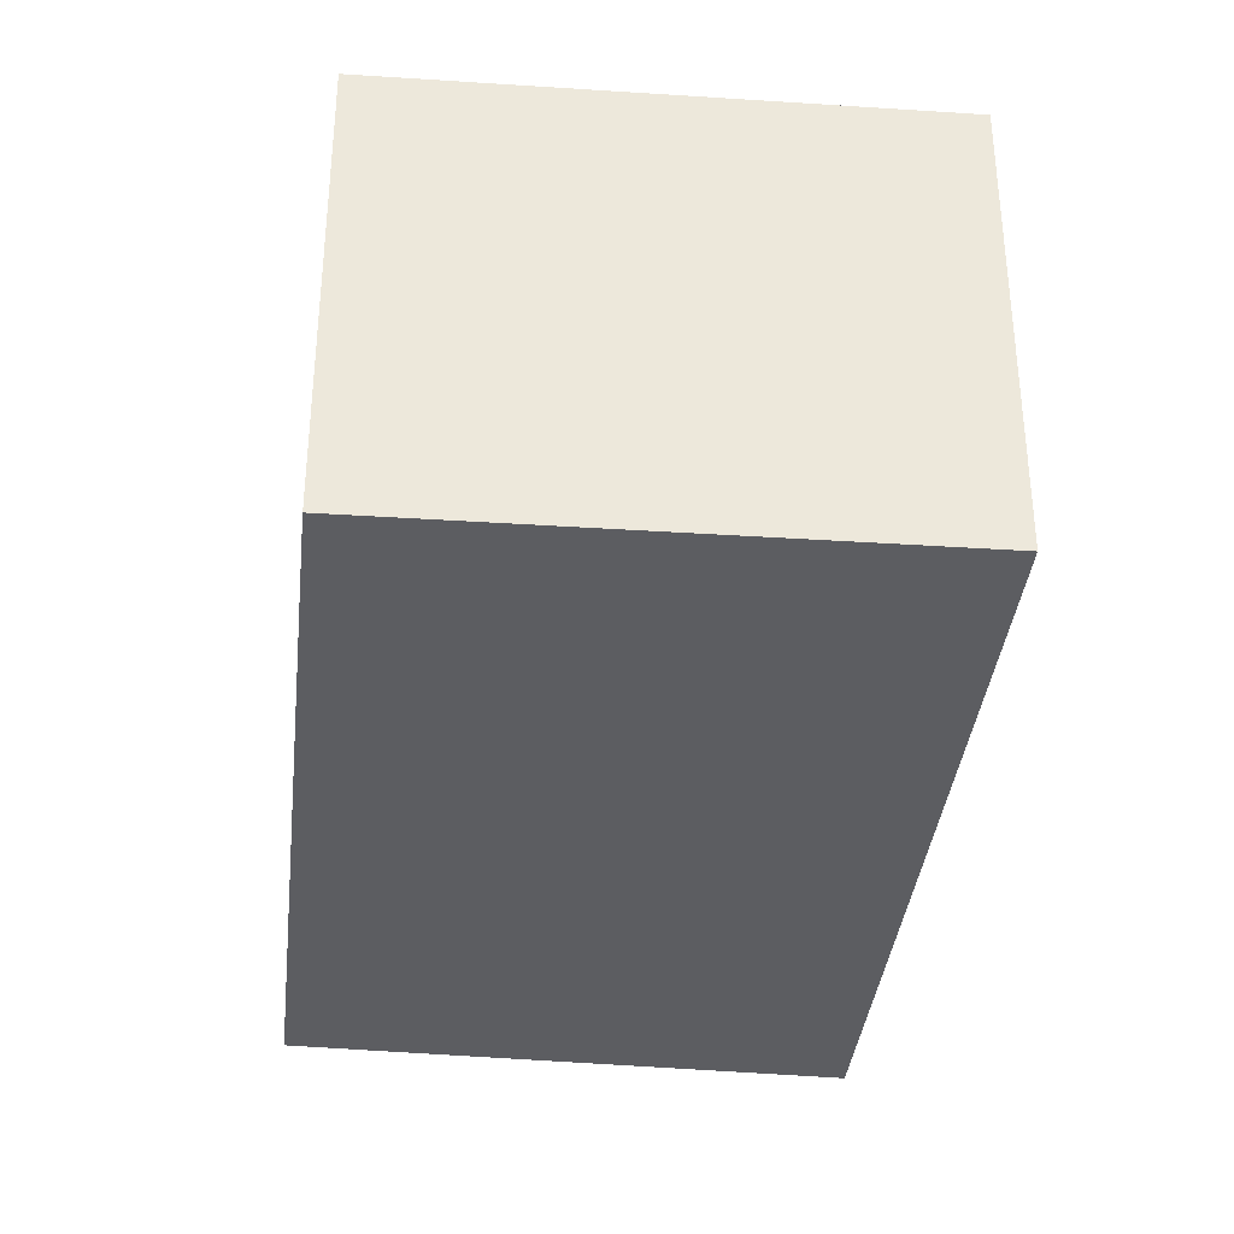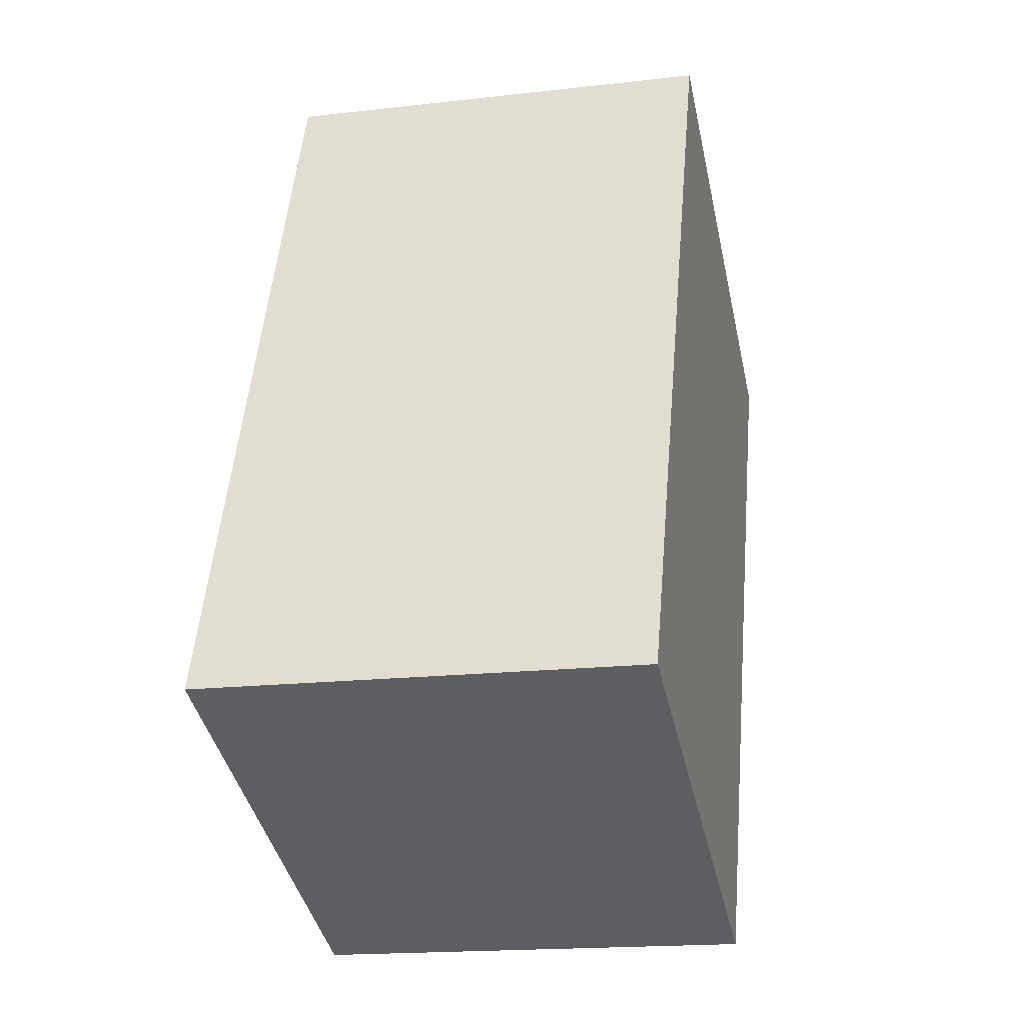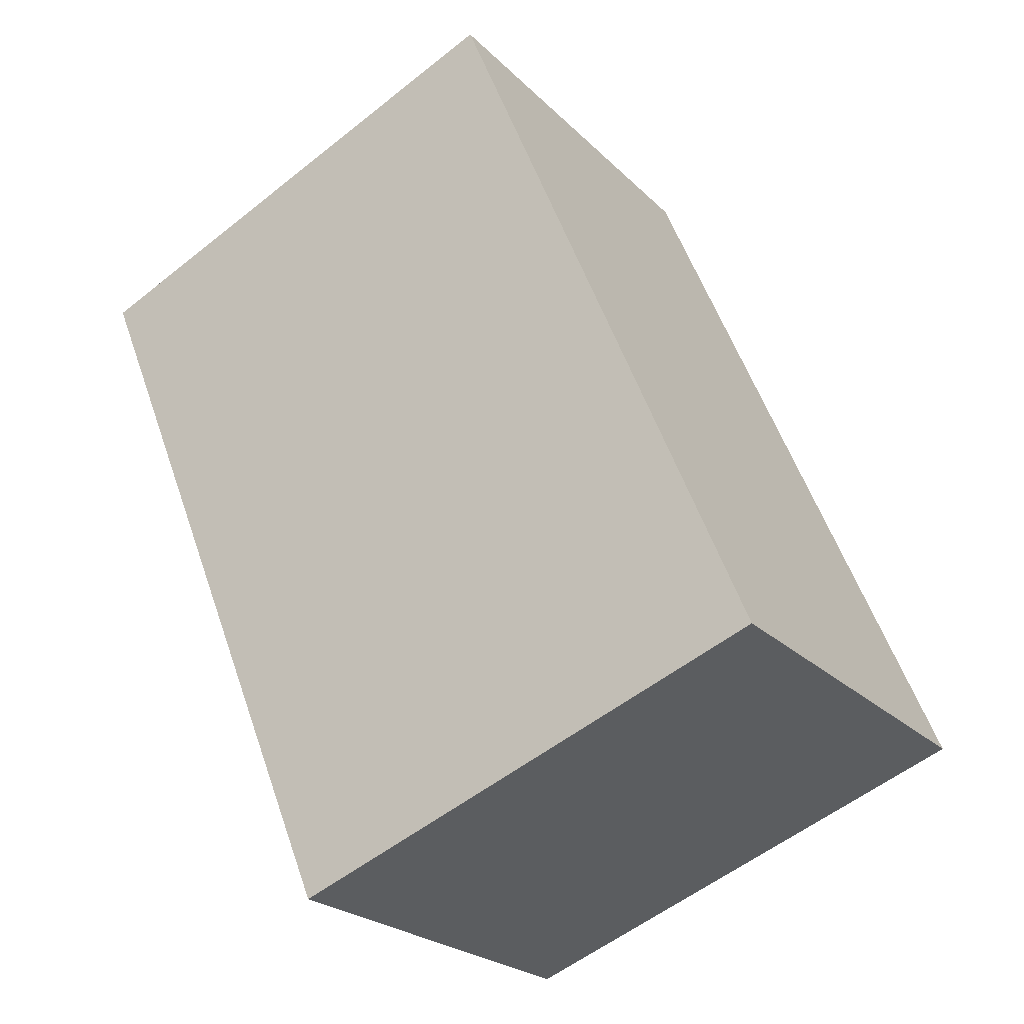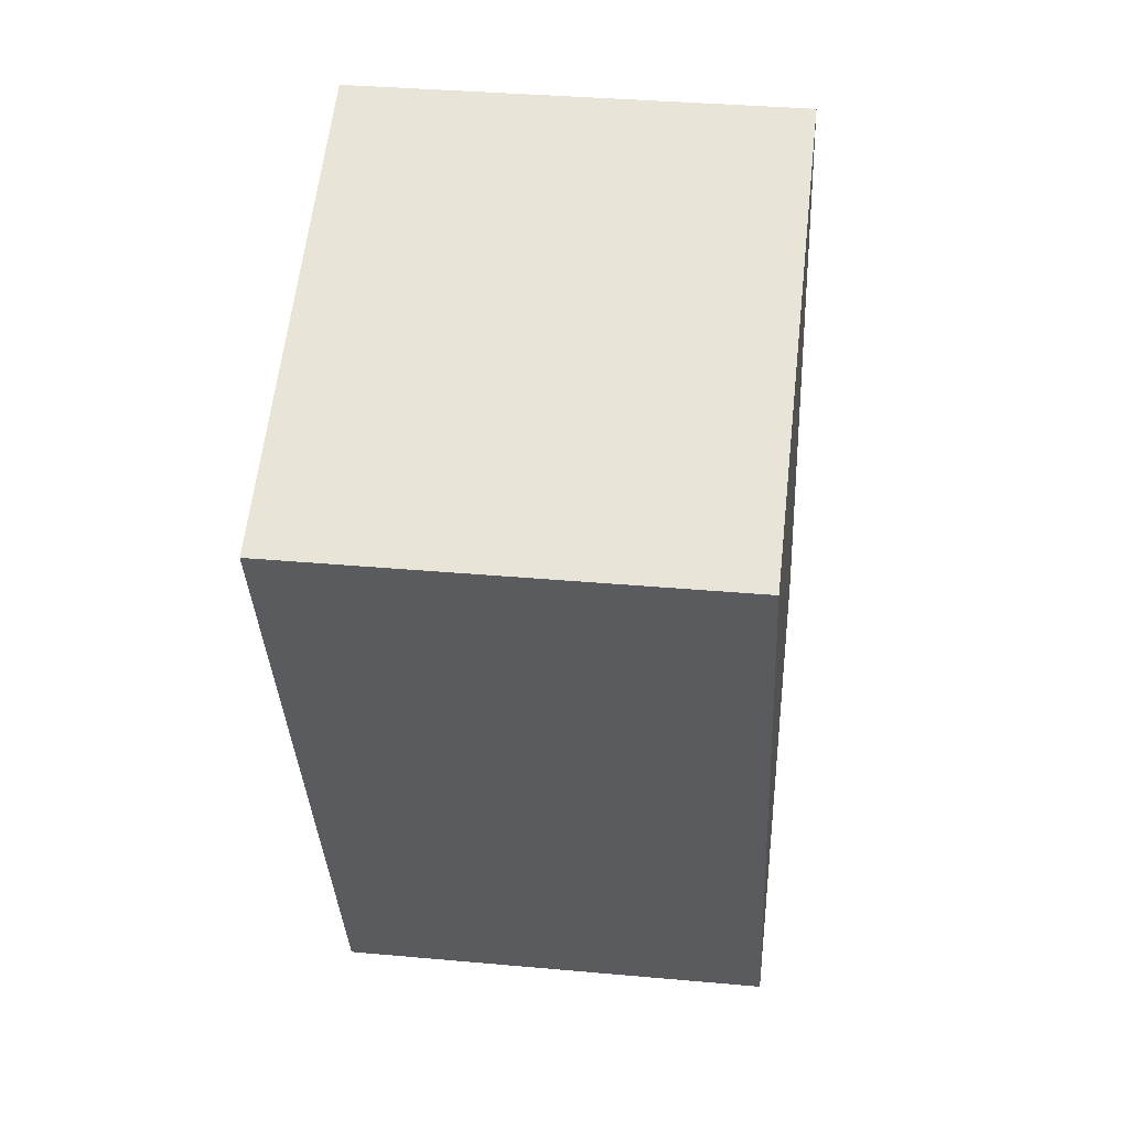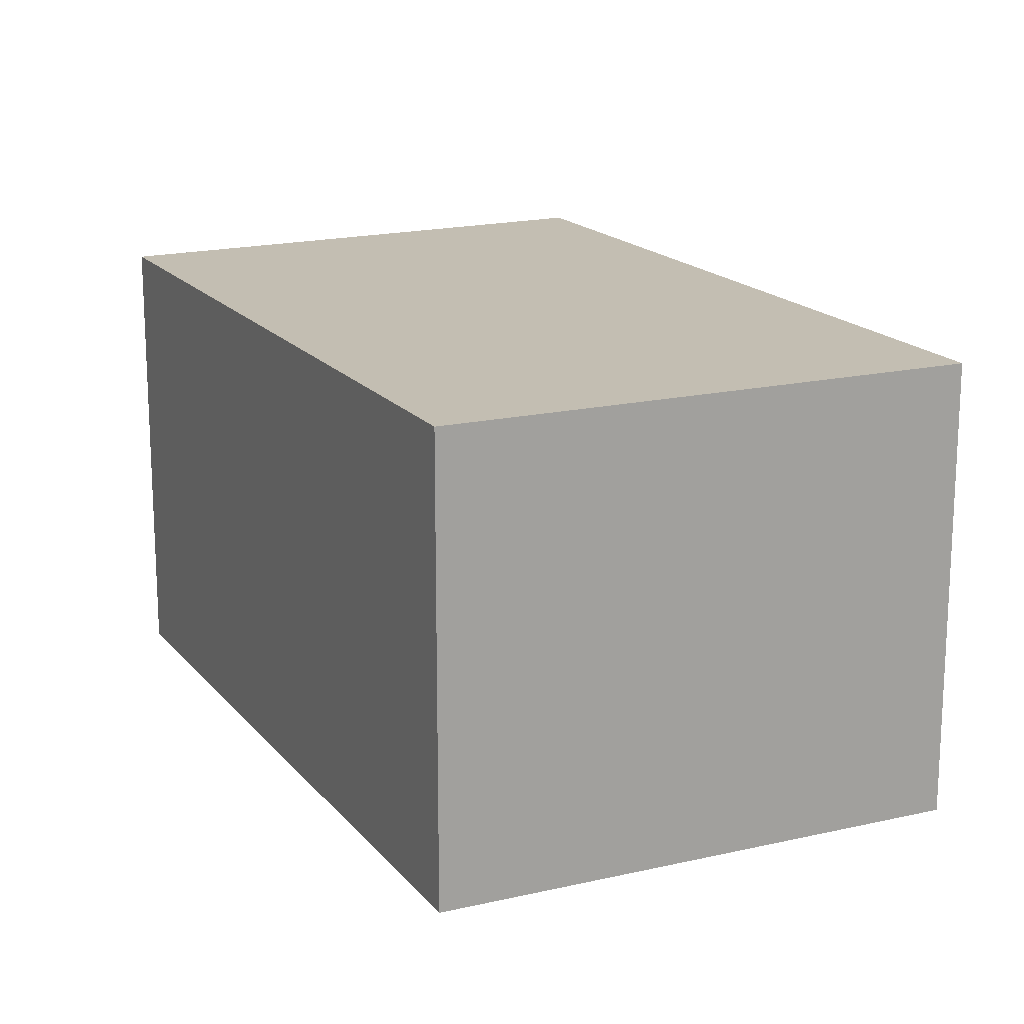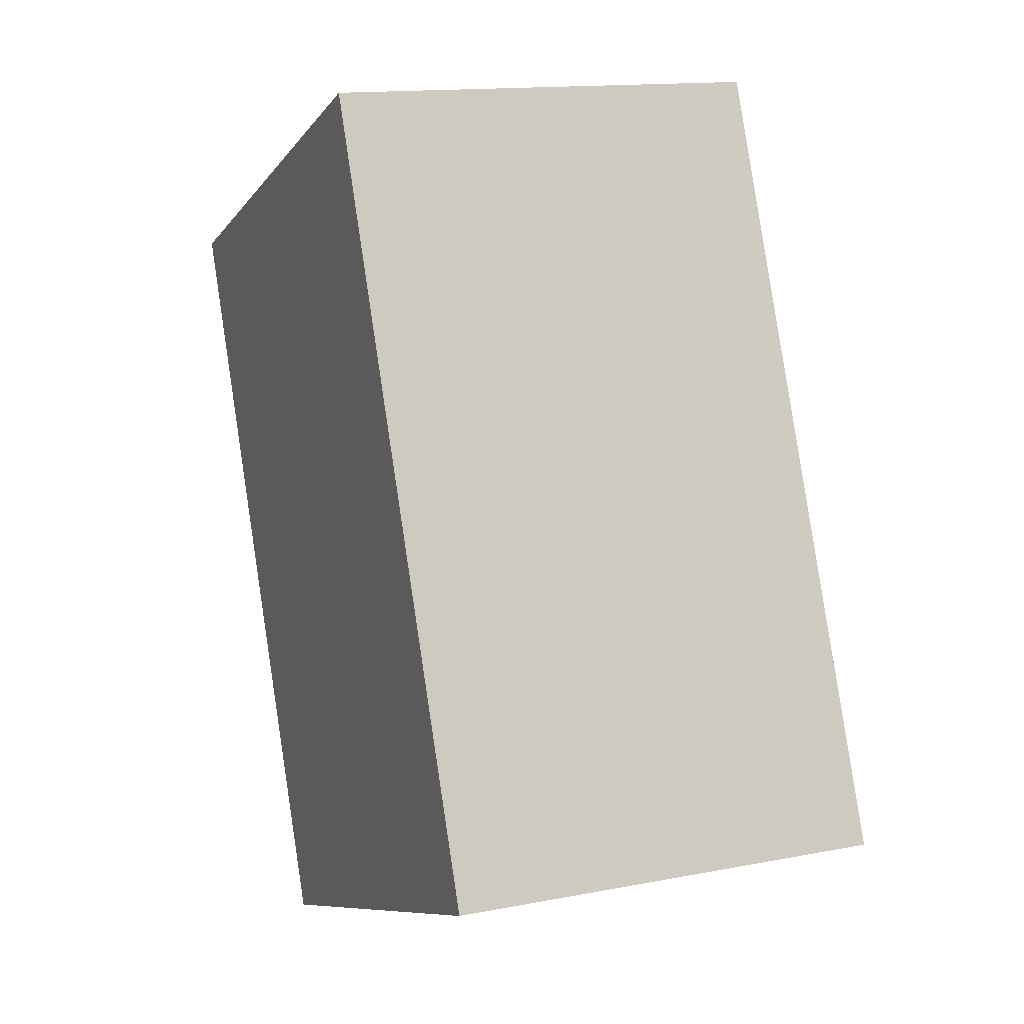
<metadata>
{"format":"obj","ext":"obj","renderer":"f3d","projection":"perspective","resolution":1024,"background":"white","views":[{"elev":-36.5,"azim":-163.8,"up":"+Y"},{"elev":-17.7,"azim":-77.2,"up":"+Z"},{"elev":-23.3,"azim":-147.8,"up":"+Z"},{"elev":34.9,"azim":96.9,"up":"+Z"},{"elev":17.4,"azim":176.4,"up":"+Y"},{"elev":14.2,"azim":-113.1,"up":"+Z"}]}
</metadata>
<code>
v  3.707 2.089 2.545
v  0 2.089 1.279e-16
v  1.45 2.089 3.518
v  2.294 2.089 -0.884
v  2.294 5.413e-17 -0.884
v  0 0 0
v  1.45 -2.154e-16 3.518
v  3.707 -1.558e-16 2.545
g defaultobject
f 1 2 3
f 2 1 4
f 5 2 4
f 2 5 6
f 6 3 2
f 3 6 7
f 7 1 3
f 1 7 8
f 8 4 1
f 4 8 5
f 5 7 6
f 7 5 8

</code>
